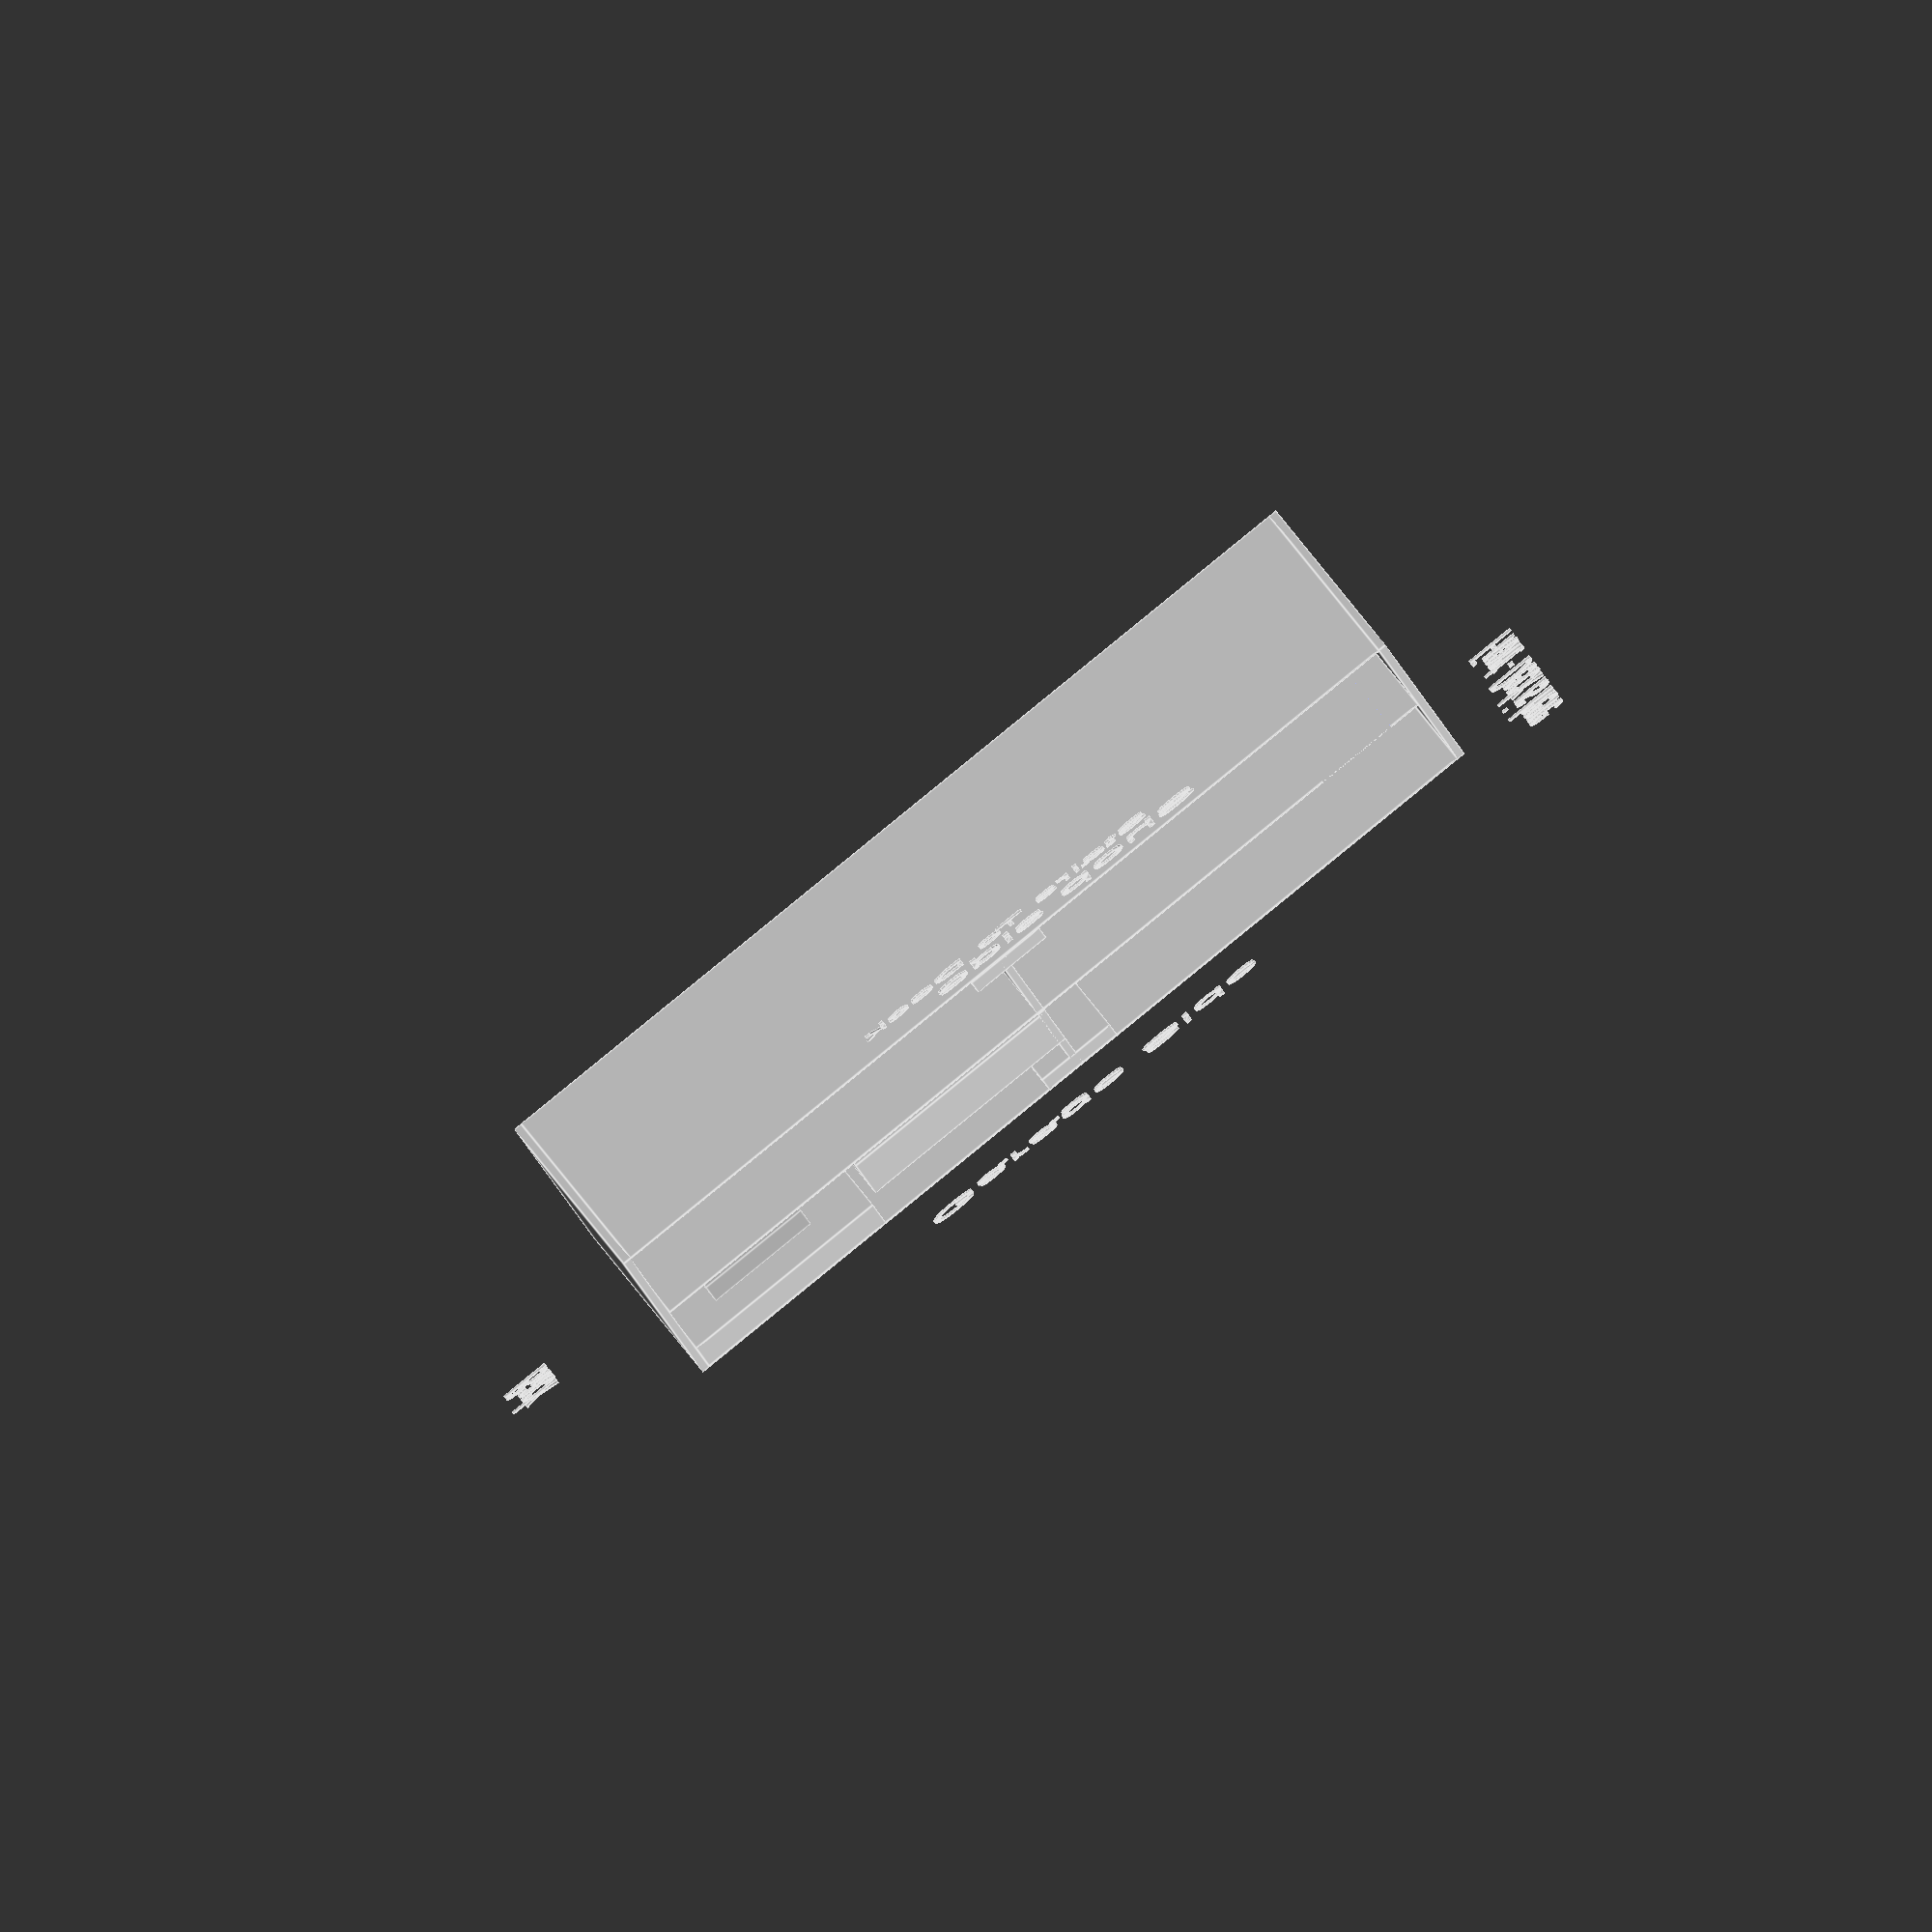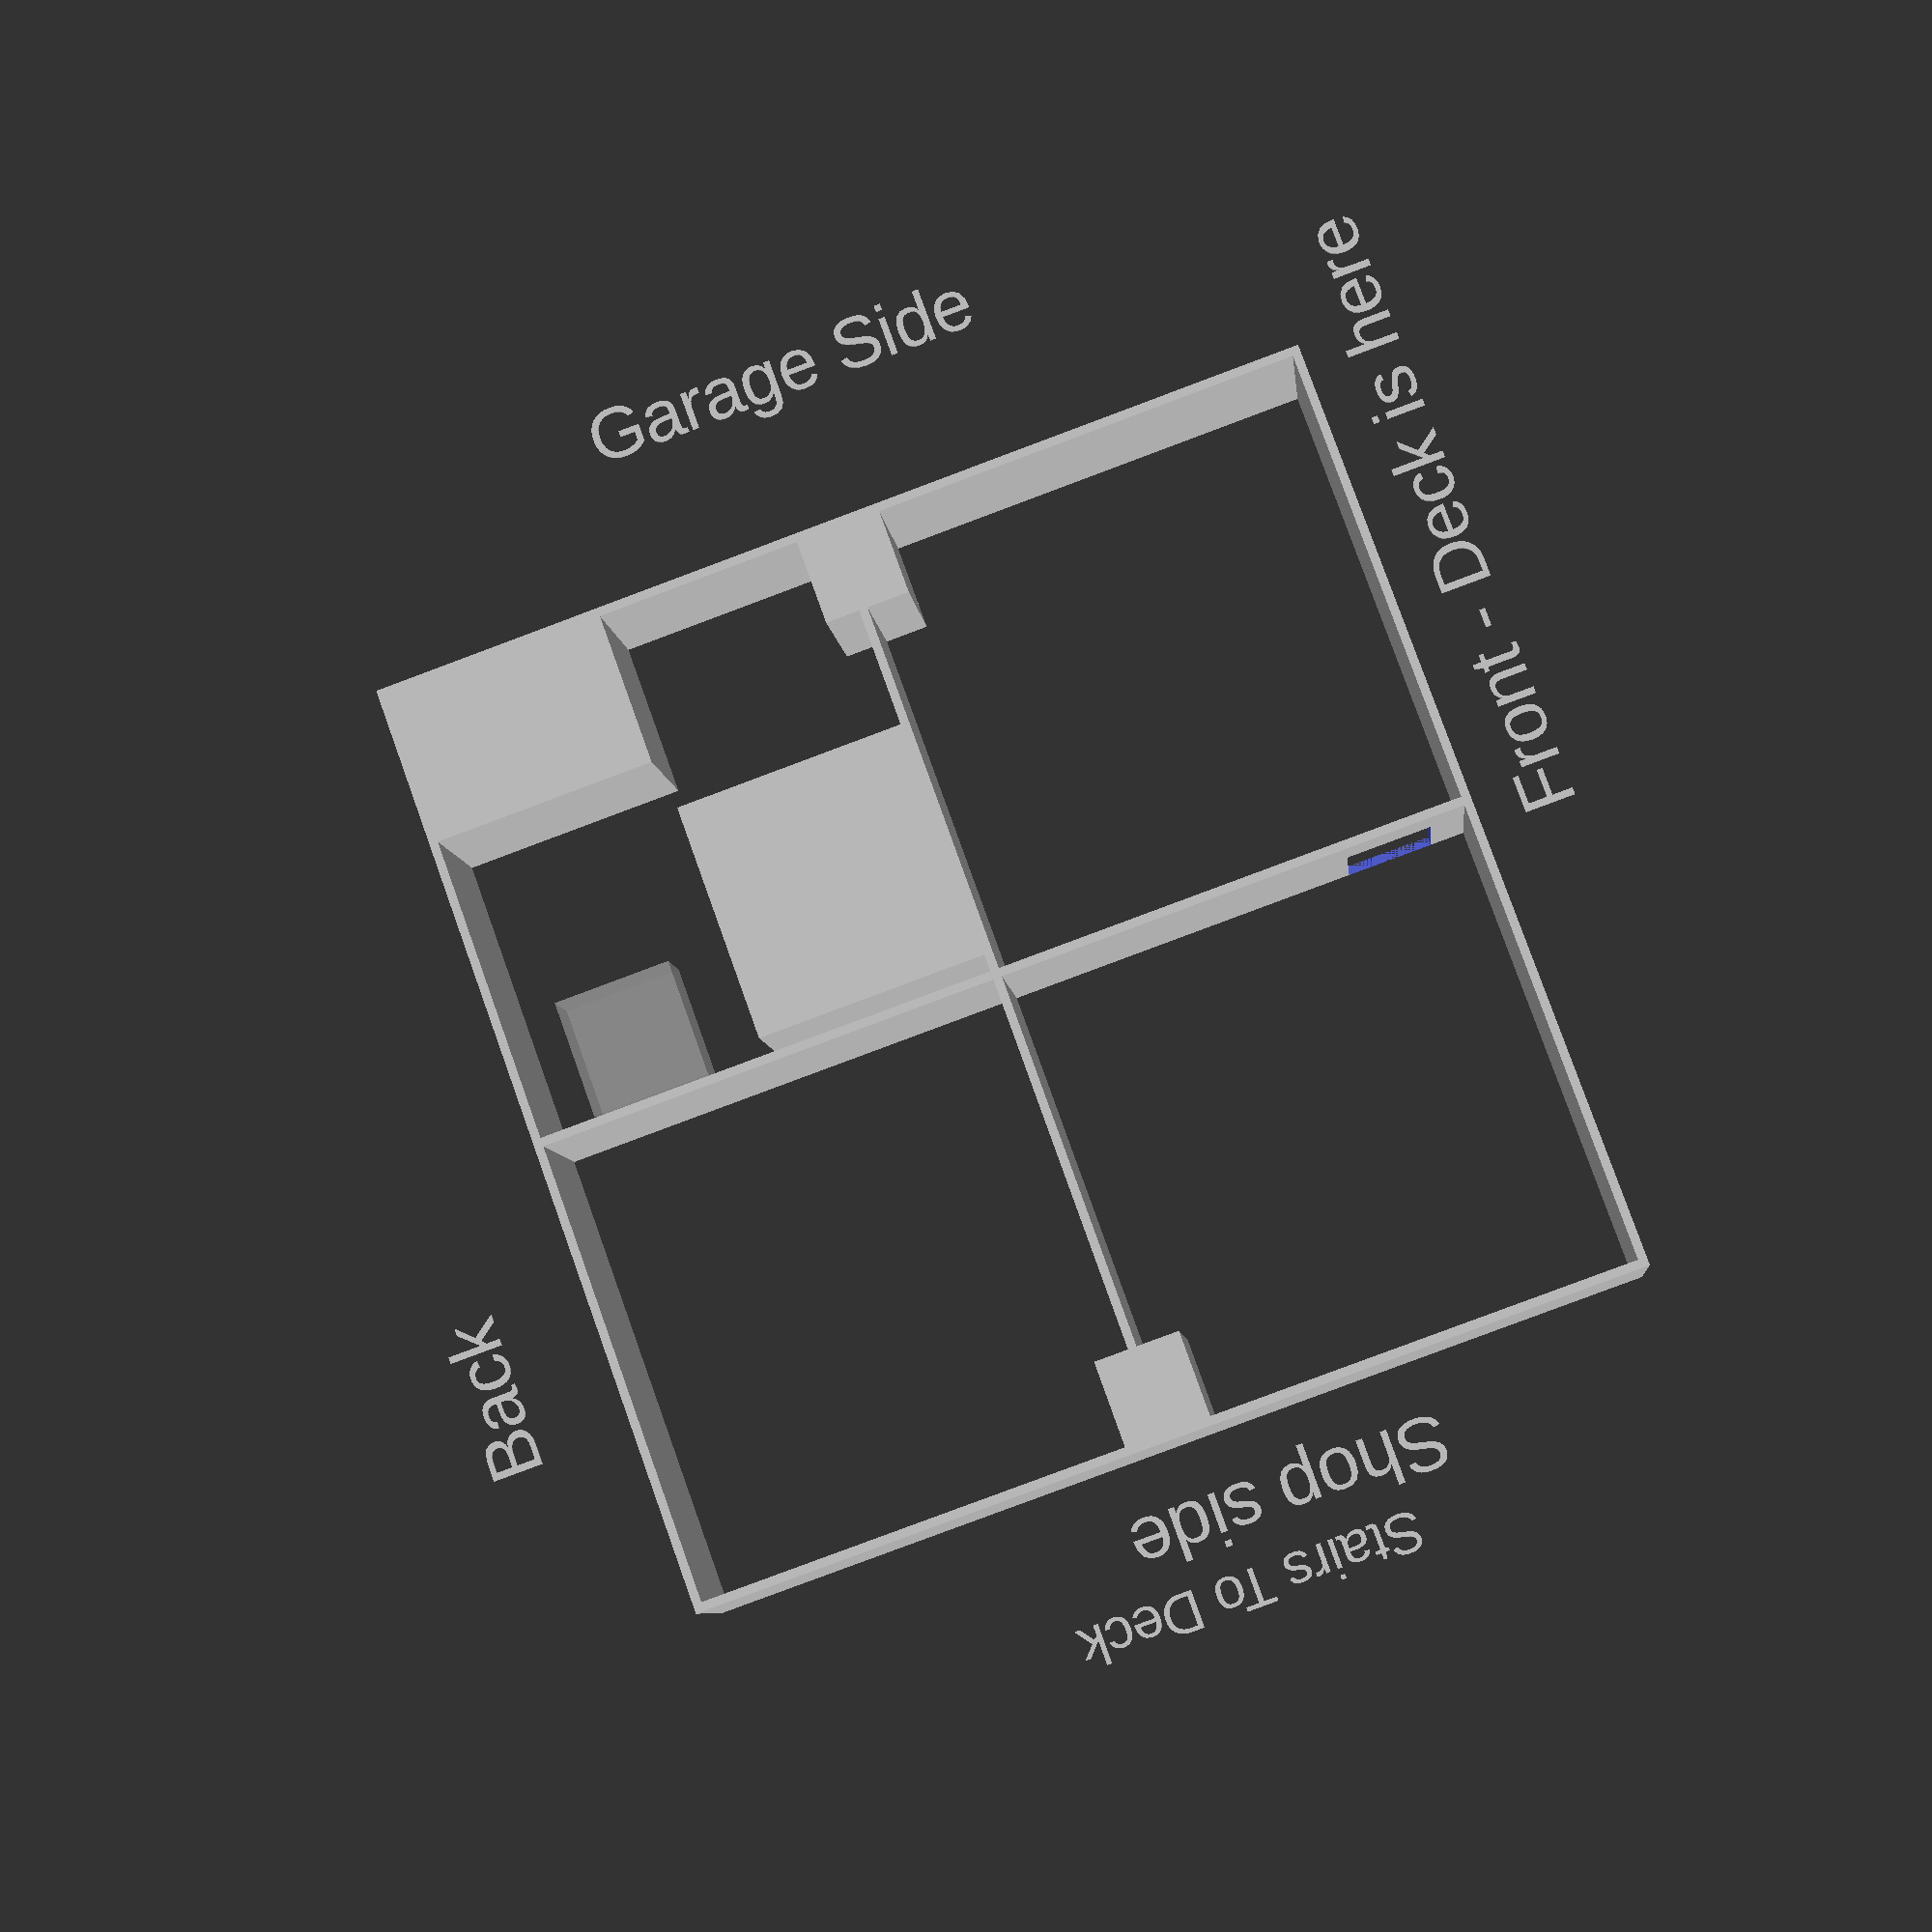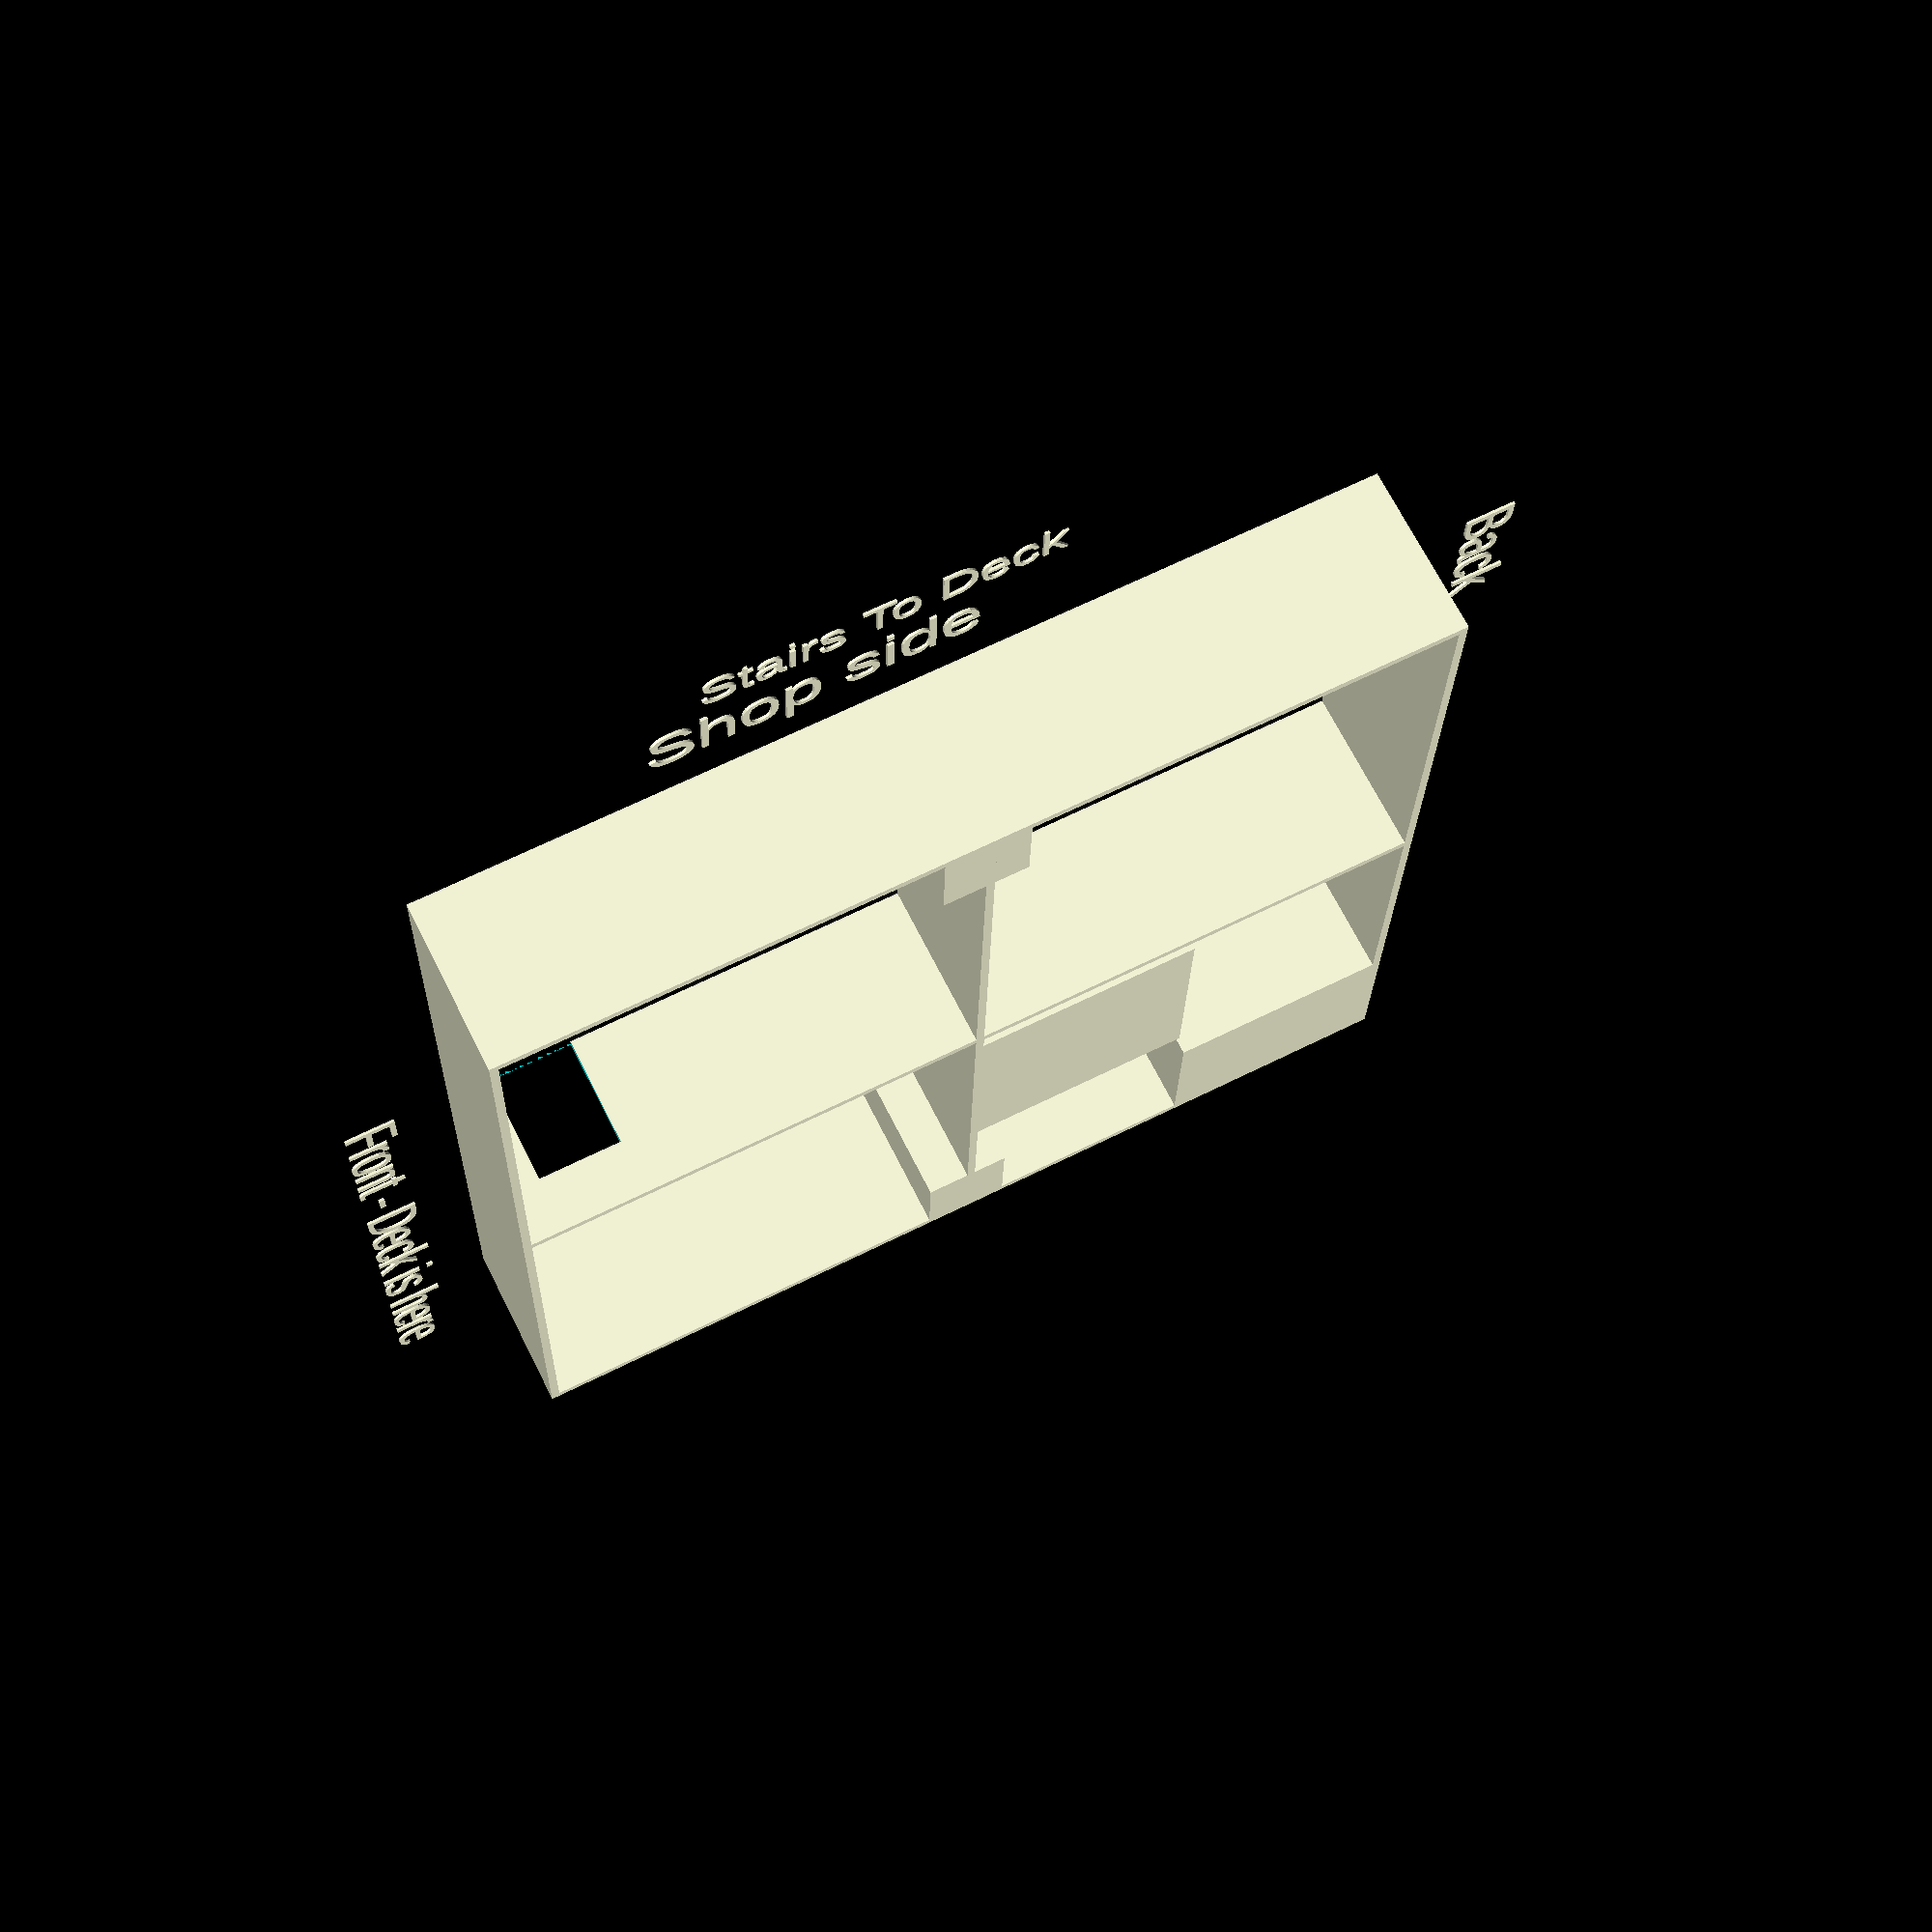
<openscad>
roomsize = 27;
wallthickness = .5; // In feet
scalefactor = 6.35; // scale factor - 1 foot eq 1/4 inch
wallheight = 10;
elevatorsize = 5;
closetsize = 14;
bathroomdepth=13;
bathroomwidth=9;
kingbedsize = 7;
stairsize = 5;

backwalloffset = wallthickness + roomsize + wallthickness + roomsize + wallthickness;
interiorwallsize = roomsize + wallthickness + roomsize + wallthickness;
farsidewallposition = wallthickness + roomsize + wallthickness + roomsize;

module bfwall()
{
     backwallsize = wallthickness + roomsize + wallthickness + roomsize + wallthickness;
     cube([backwallsize * scalefactor,wallthickness*scalefactor,wallheight*scalefactor]);
}
module midsidewall()
{
     cube([wallthickness * scalefactor,interiorwallsize*scalefactor,wallheight*scalefactor]);
}

module midroomdivider()
{
     cube([roomsize * scalefactor,wallthickness * scalefactor,wallheight*scalefactor]);
}

module elevator()
{
     cube([elevatorsize * scalefactor,elevatorsize * scalefactor, wallheight*scalefactor]);

}

module bathroom()
{

    cube([bathroomdepth * scalefactor, bathroomwidth * scalefactor, wallheight * scalefactor]);

}

module kingbed()
{
      cube([7 * scalefactor, 7 * scalefactor, 4 * scalefactor]);   
}

module closet()
{
      cube([closetsize * scalefactor, closetsize * scalefactor, wallheight * scalefactor]);
}

module stairs()
{
   cube([stairsize * scalefactor, stairsize * scalefactor, wallheight * scalefactor]);

}

module interiordoubledoor()
{
     rotate([0,0,90]) cube([(60/12) * scalefactor,(wallthickness * scalefactor) + 5,(80 / 12) * scalefactor]);

}

module studykitchenwall()
{
    difference(){
         midsidewall();
         translate([.7 * scalefactor,2 * scalefactor,0]) interiordoubledoor();
         }

}


translate([0,0,0]) bfwall(); // Front Wall
translate([0,backwalloffset * scalefactor,0]) bfwall();
midwallposition = wallthickness + roomsize;
translate([0,wallthickness * scalefactor,0]) midsidewall();
translate([midwallposition * scalefactor,wallthickness * scalefactor,0]) studykitchenwall();
translate([farsidewallposition * scalefactor,wallthickness * scalefactor,0]) midsidewall();
roomdivposition = wallthickness + roomsize + wallthickness;
translate([wallthickness * scalefactor,roomdivposition * scalefactor,0]) midroomdivider();
translate([(wallthickness + roomsize + wallthickness) * scalefactor,roomdivposition * scalefactor,0]) midroomdivider();
elevatorpositionx = wallthickness + roomsize + wallthickness + roomsize - elevatorsize;
elevatorpositiony = wallthickness + roomsize + wallthickness - (elevatorsize / 2);

translate([elevatorpositionx * scalefactor,elevatorpositiony * scalefactor,0]) elevator();

stairpositionx = wallthickness;
stairpositiony = wallthickness + roomsize + wallthickness - (stairsize / 2);

translate([stairpositionx * scalefactor,stairpositiony * scalefactor,0]) stairs();


firstbathroompositionx = wallthickness + roomsize + wallthickness + roomsize - bathroomwidth;
firstbathroompositiony = wallthickness + roomsize + wallthickness + roomsize + wallthickness;

translate([firstbathroompositionx * scalefactor,firstbathroompositiony * scalefactor,0]) rotate([0,0,-90]) bathroom();

closetpositionx = wallthickness + roomsize + wallthickness + 1;
closetpositiony = wallthickness + roomsize + wallthickness;
translate([closetpositionx * scalefactor, closetpositiony * scalefactor, 0]) closet();



bedpositionx = wallthickness + roomsize + wallthickness + 1;
bedpositiony = wallthickness + roomsize + wallthickness + roomsize - 9;
%translate([bedpositionx * scalefactor, bedpositiony * scalefactor, 0]) kingbed();


translate([roomsize * scalefactor,-40,0]) text("Front - Deck is here",size = 20);
translate([roomsize * scalefactor - 100,400,0]) text("Back",size = 20);

translate([-20,roomsize * scalefactor / 2 ,0]) rotate([0,0,90]) text("Shop side",size = 20);
translate([-50,roomsize * scalefactor / 2 + 20 ,0]) rotate([0,0,90]) text("Stairs To Deck",size = 15);

translate([420,3 * roomsize * scalefactor / 2 ,0]) rotate([0,0,-90]) text("Garage Side",size = 20);
     
</openscad>
<views>
elev=100.2 azim=276.0 roll=38.7 proj=o view=edges
elev=7.4 azim=250.2 roll=5.4 proj=p view=solid
elev=291.6 azim=91.4 roll=333.3 proj=p view=solid
</views>
